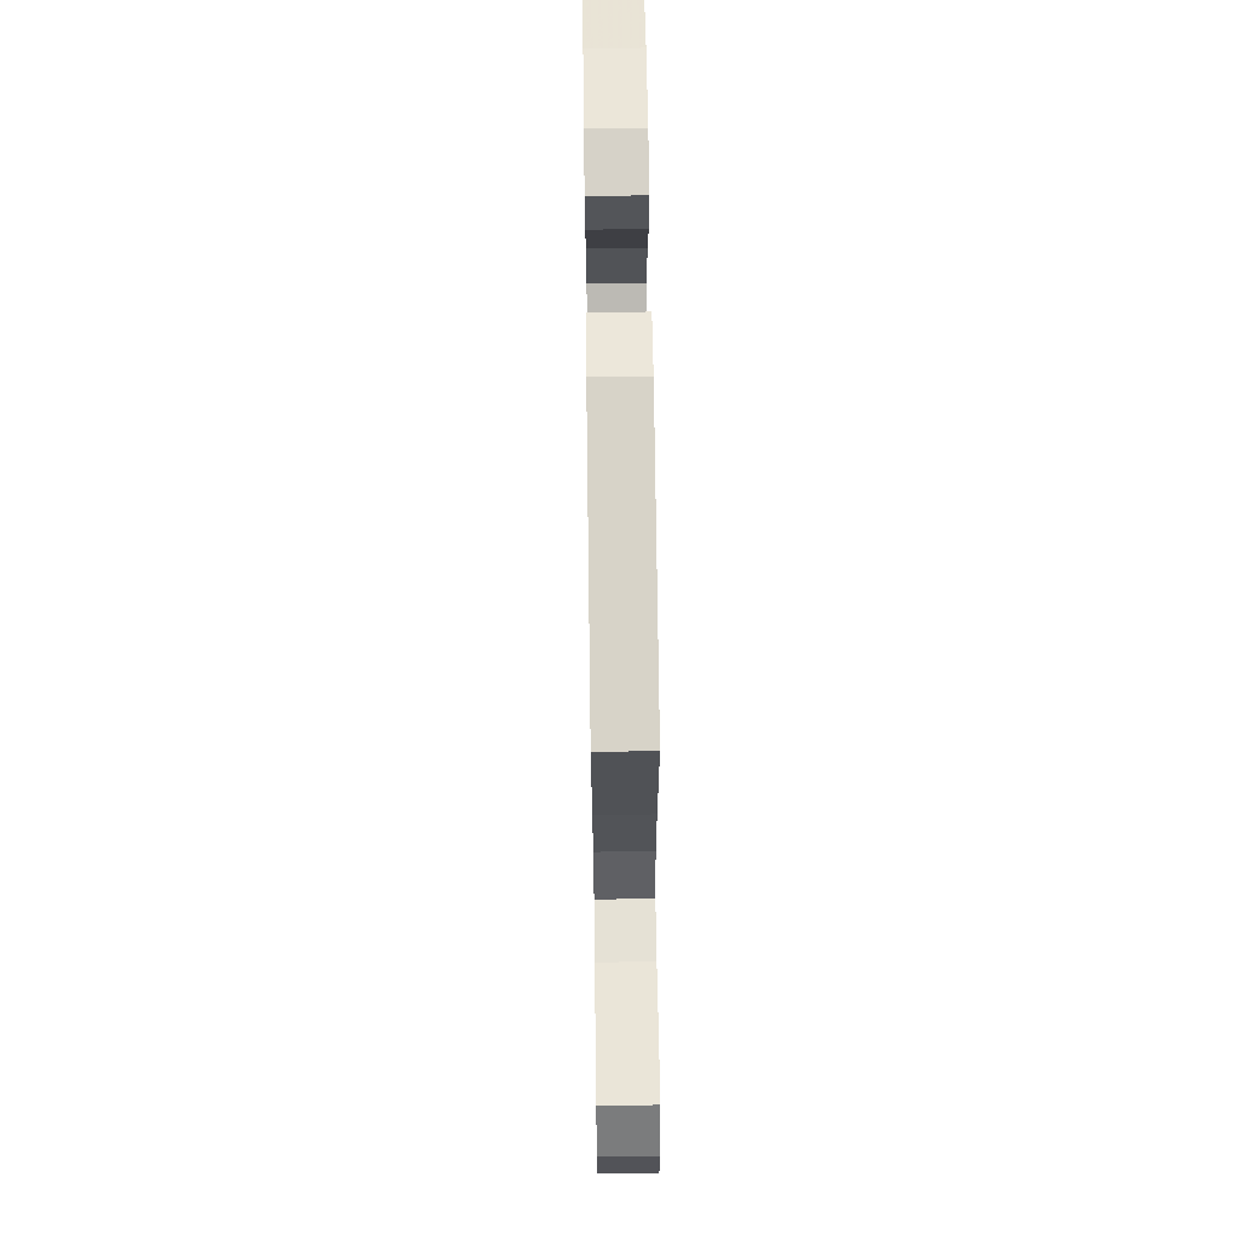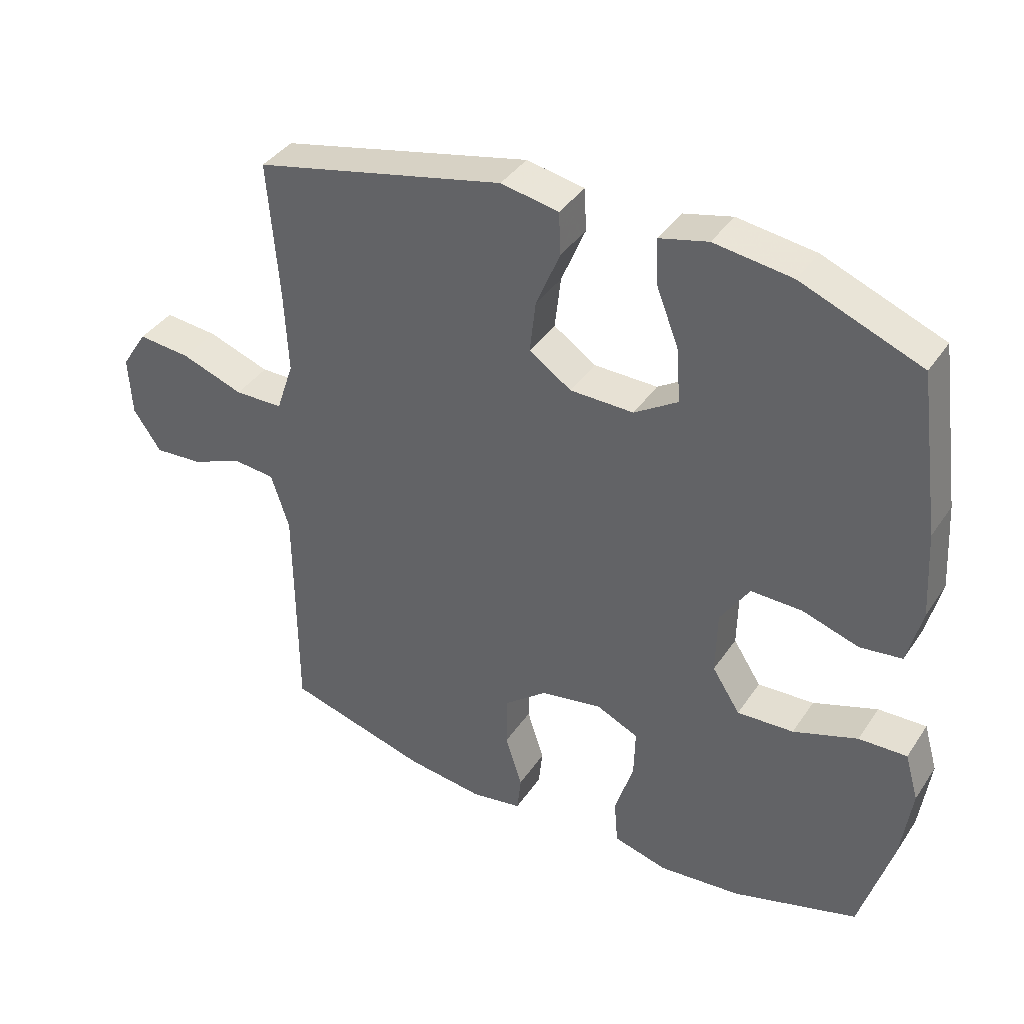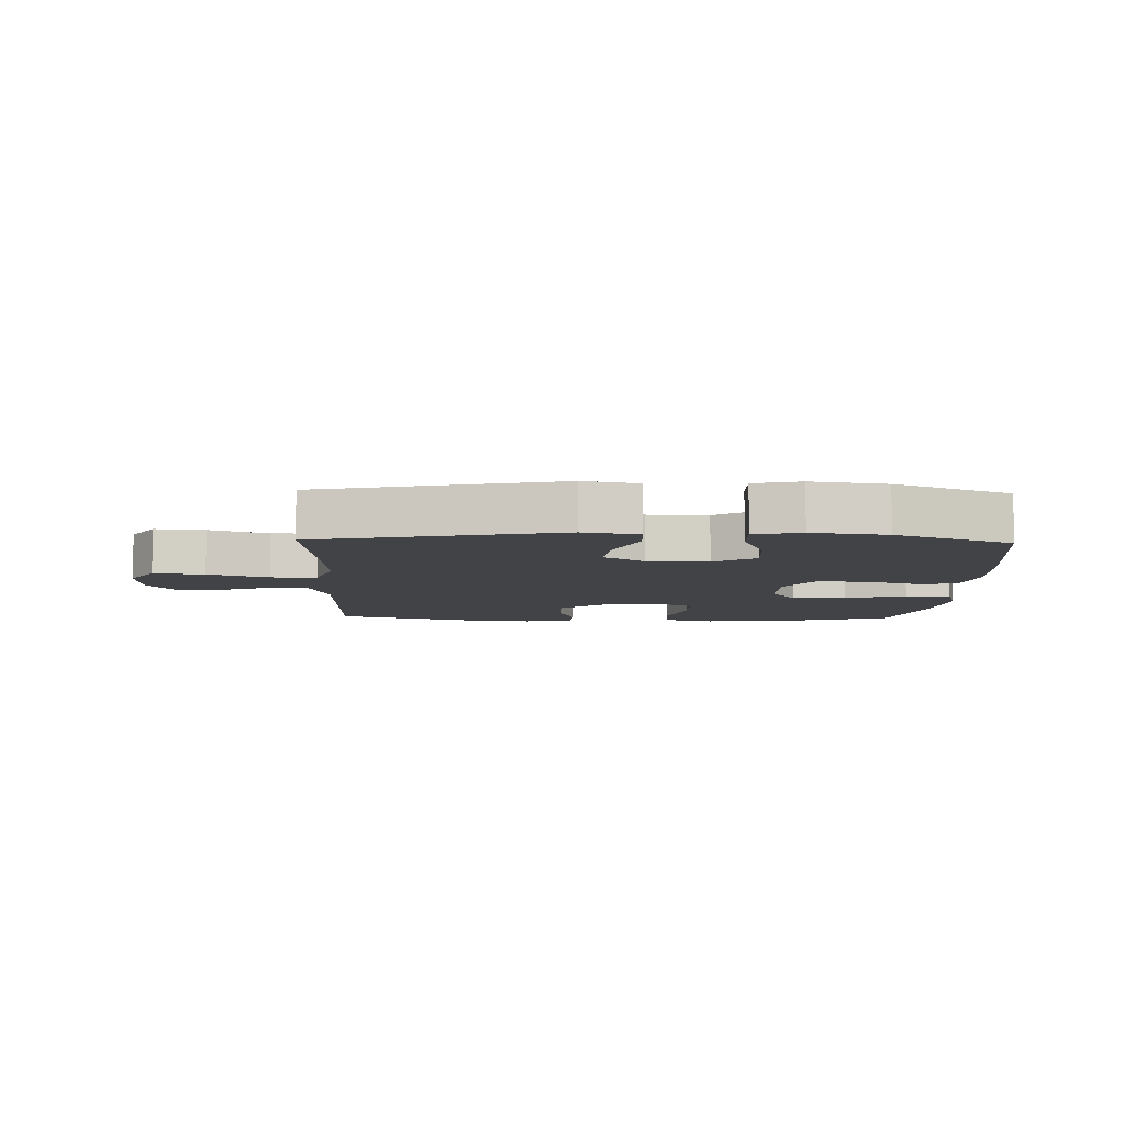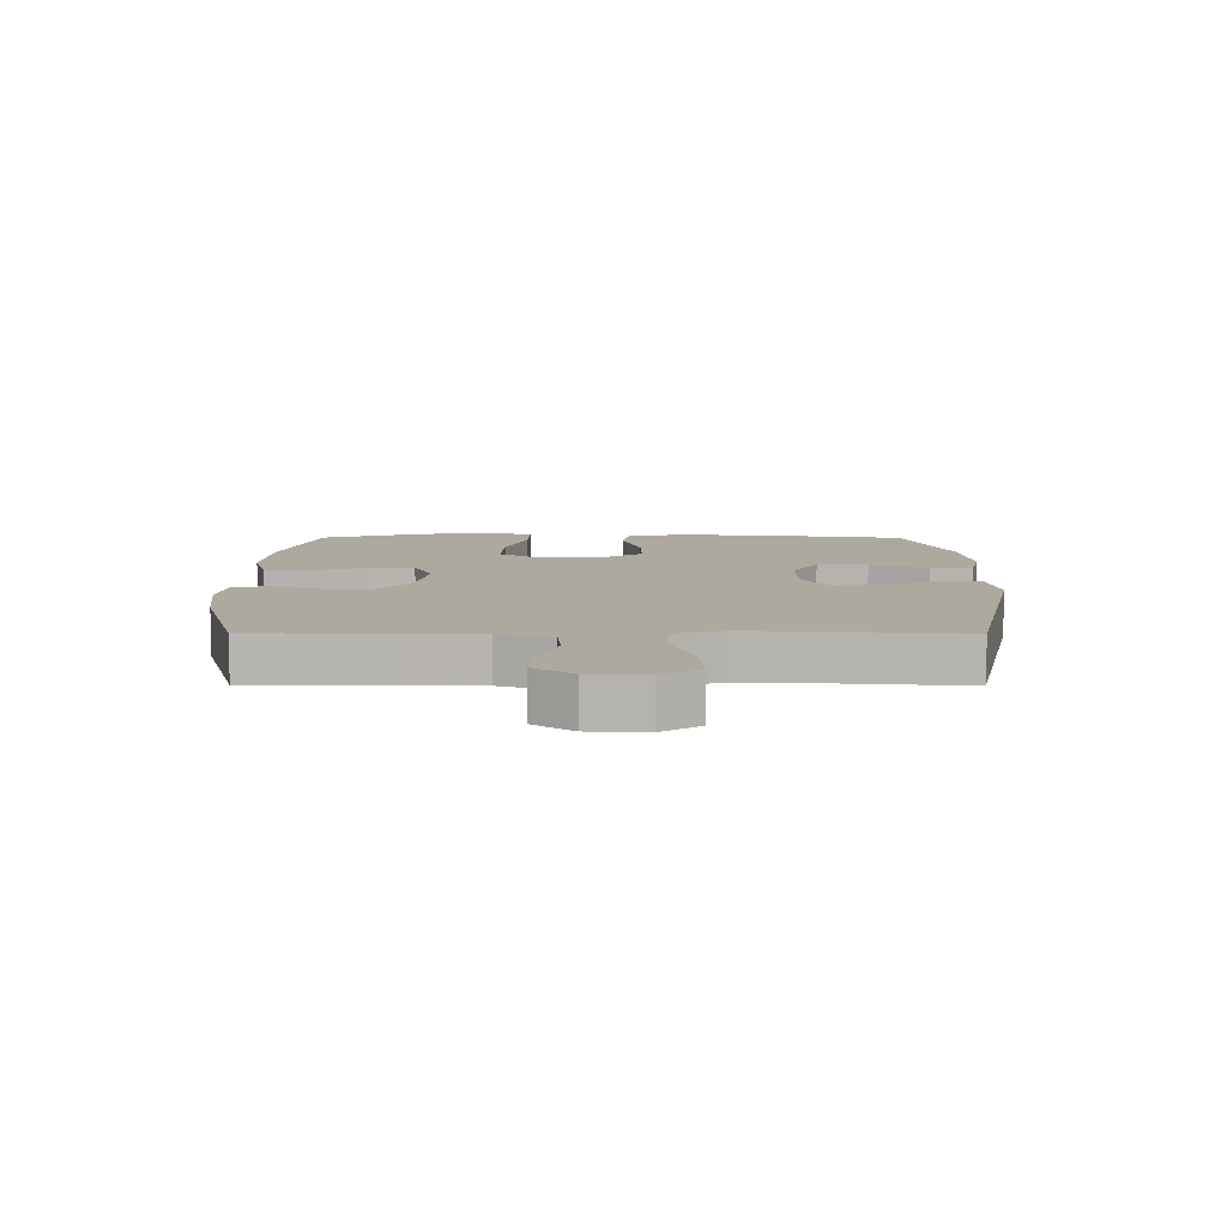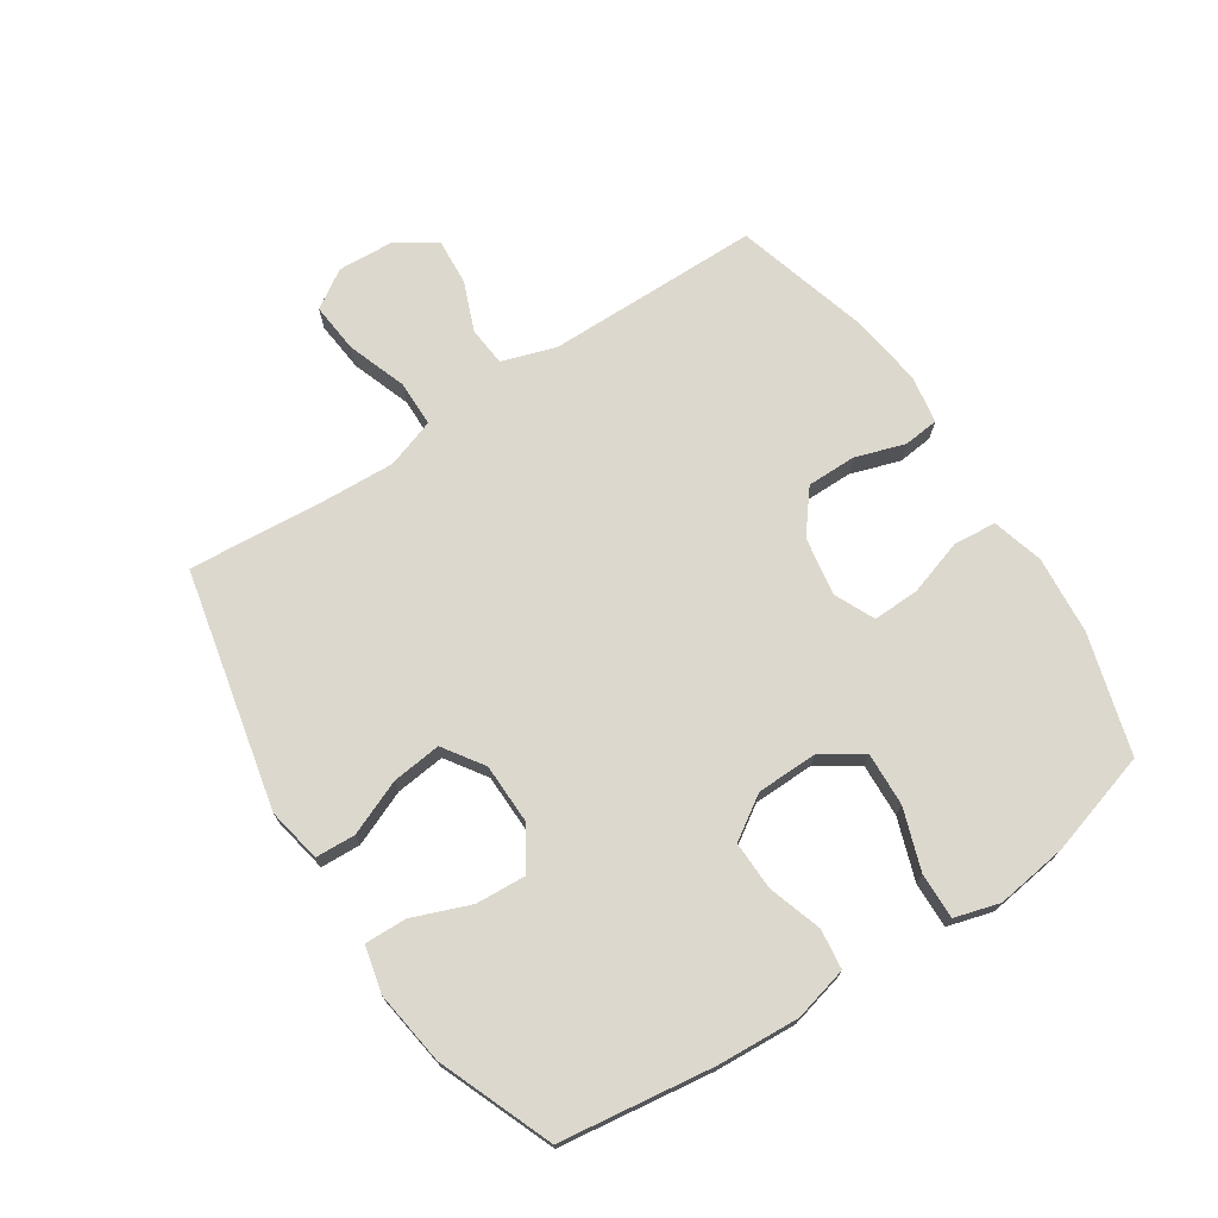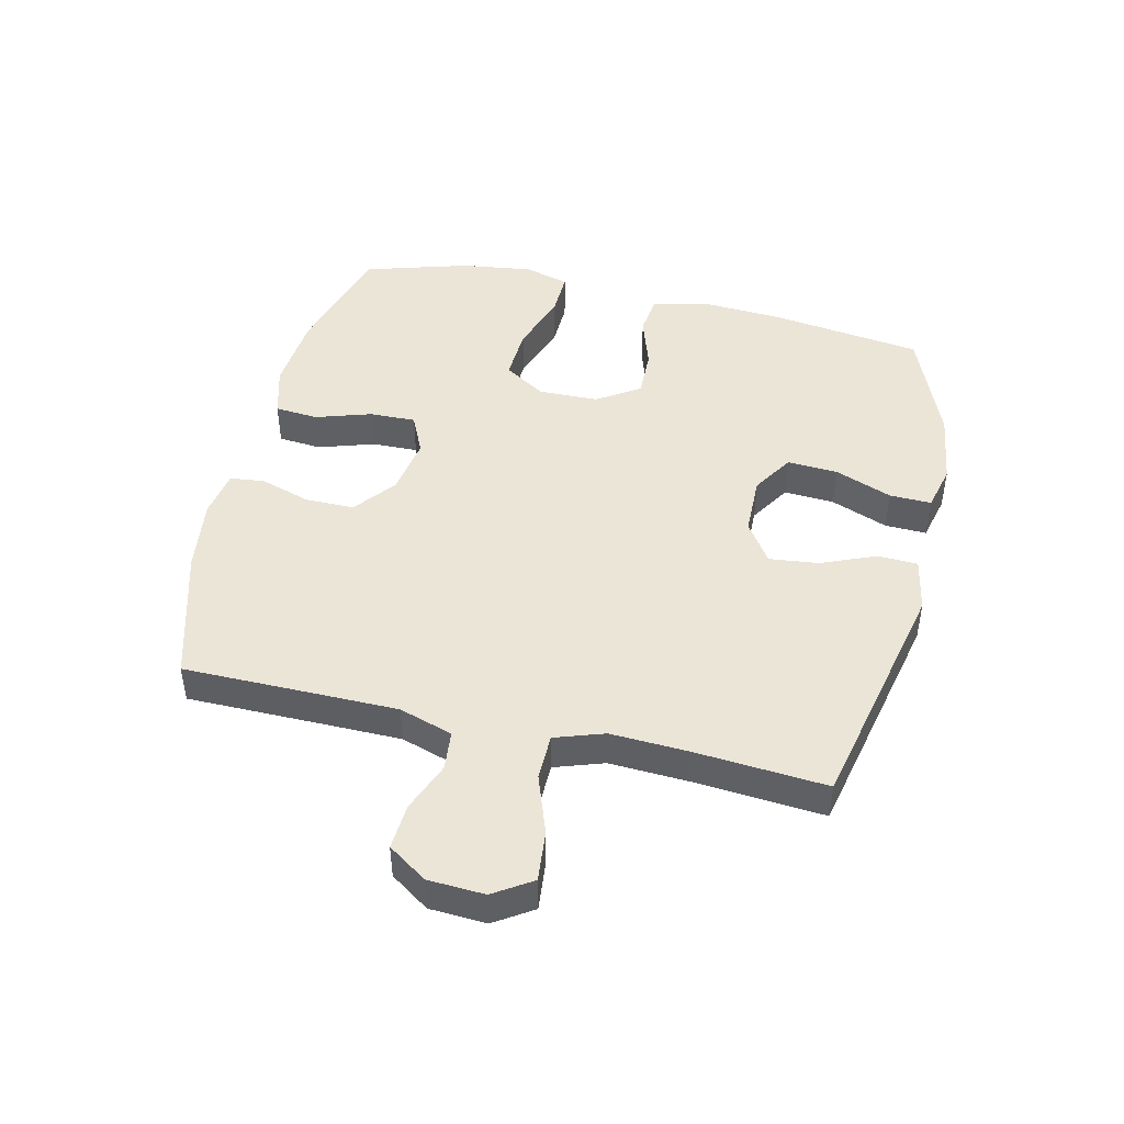
<metadata>
{"format":"obj","ext":"obj","renderer":"f3d","projection":"perspective","resolution":1024,"background":"white","views":[{"elev":64.3,"azim":-90.8,"up":"+Z"},{"elev":38.5,"azim":30.2,"up":"+Z"},{"elev":-7.5,"azim":-1.8,"up":"+Y"},{"elev":9.1,"azim":-89.8,"up":"+Y"},{"elev":72.3,"azim":56.8,"up":"+Y"},{"elev":46.0,"azim":-76.9,"up":"+Y"}]}
</metadata>
<code>
v -0.5 0.07 -0.5
v -0.501 0.07 -0.284
v -0.502 0.07 -0.152
v -0.53 0.07 -0.065
v -0.594 0.07 -0.059
v -0.675 0.07 -0.091
v -0.749 0.07 -0.096
v -0.792 0.07 -0.033
v -0.797 0.07 0.059
v -0.757 0.07 0.121
v -0.675 0.07 0.113
v -0.579 0.07 0.079
v -0.504 0.07 0.08
v -0.477 0.07 0.16
v -0.483 0.07 0.286
v -0.5 0.07 0.5
v -0.113 0.07 0.585
v -0.024 0.07 0.568
v -0.021 0.07 0.503
v -0.058 0.07 0.414
v -0.067 0.07 0.334
v -0.002 0.07 0.29
v 0.096 0.07 0.288
v 0.163 0.07 0.33
v 0.158 0.07 0.412
v 0.122 0.07 0.505
v 0.12 0.07 0.573
v 0.195 0.07 0.591
v 0.315 0.07 0.574
v 0.5 0.07 0.5
v 0.534 0.07 0.251
v 0.542 0.07 0.118
v 0.52 0.07 0.03
v 0.455 0.07 0.022
v 0.368 0.07 0.05
v 0.289 0.07 0.052
v 0.244 0.07 -0.017
v 0.242 0.07 -0.115
v 0.285 0.07 -0.182
v 0.372 0.07 -0.178
v 0.471 0.07 -0.144
v 0.545 0.07 -0.142
v 0.566 0.07 -0.215
v 0.55 0.07 -0.332
v 0.5 0.07 -0.5
v 0.307 0.07 -0.556
v 0.18 0.07 -0.567
v 0.097 0.07 -0.544
v 0.091 0.07 -0.474
v 0.12 0.07 -0.383
v 0.122 0.07 -0.308
v 0.057 0.07 -0.278
v -0.038 0.07 -0.294
v -0.105 0.07 -0.347
v -0.105 0.07 -0.427
v -0.079 0.07 -0.508
v -0.085 0.07 -0.565
v -0.163 0.07 -0.578
v -0.282 0.07 -0.562
v -0.5 0 -0.5
v -0.501 0 -0.284
v -0.502 0 -0.152
v -0.53 0 -0.065
v -0.594 0 -0.059
v -0.675 0 -0.091
v -0.749 0 -0.096
v -0.792 0 -0.033
v -0.797 0 0.059
v -0.757 0 0.121
v -0.675 0 0.113
v -0.579 0 0.079
v -0.504 0 0.08
v -0.477 0 0.16
v -0.483 0 0.286
v -0.5 0 0.5
v -0.113 0 0.585
v -0.024 0 0.568
v -0.021 0 0.503
v -0.058 0 0.414
v -0.067 0 0.334
v -0.002 0 0.29
v 0.096 0 0.288
v 0.163 0 0.33
v 0.158 0 0.412
v 0.122 0 0.505
v 0.12 0 0.573
v 0.195 0 0.591
v 0.315 0 0.574
v 0.5 0 0.5
v 0.534 0 0.251
v 0.542 0 0.118
v 0.52 0 0.03
v 0.455 0 0.022
v 0.368 0 0.05
v 0.289 0 0.052
v 0.244 0 -0.017
v 0.242 0 -0.115
v 0.285 0 -0.182
v 0.372 0 -0.178
v 0.471 0 -0.144
v 0.545 0 -0.142
v 0.566 0 -0.215
v 0.55 0 -0.332
v 0.5 0 -0.5
v 0.307 0 -0.556
v 0.18 0 -0.567
v 0.097 0 -0.544
v 0.091 0 -0.474
v 0.12 0 -0.383
v 0.122 0 -0.308
v 0.057 0 -0.278
v -0.038 0 -0.294
v -0.105 0 -0.347
v -0.105 0 -0.427
v -0.079 0 -0.508
v -0.085 0 -0.565
v -0.163 0 -0.578
v -0.282 0 -0.562
f 59 1 2
f 58 59 2
f 57 58 2
f 56 57 2
f 55 56 2
f 54 55 2 3
f 53 54 3 4
f 52 53 4
f 48 49 50
f 47 48 50
f 46 47 50
f 45 46 50
f 44 45 50
f 43 44 50
f 42 43 50
f 41 42 50
f 40 41 50
f 39 40 50 51
f 38 39 51 52
f 33 34 35
f 32 33 35
f 31 32 35
f 30 31 35
f 29 30 35
f 28 29 35
f 27 28 35
f 26 27 35
f 25 26 35
f 24 25 35 36
f 23 24 36 37
f 18 19 20
f 17 18 20
f 16 17 20
f 15 16 20
f 14 15 20 21
f 13 14 21 22
f 10 11 12
f 9 10 12
f 8 9 12
f 7 8 12
f 6 7 12
f 5 6 12
f 4 5 12 13
f 37 38 52
f 23 37 52
f 22 23 52
f 13 22 52
f 4 13 52
f 61 60 118
f 61 118 117
f 61 117 116
f 61 116 115
f 61 115 114
f 62 61 114 113
f 63 62 113 112
f 63 112 111
f 109 108 107
f 109 107 106
f 109 106 105
f 109 105 104
f 109 104 103
f 109 103 102
f 109 102 101
f 109 101 100
f 109 100 99
f 110 109 99 98
f 111 110 98 97
f 94 93 92
f 94 92 91
f 94 91 90
f 94 90 89
f 94 89 88
f 94 88 87
f 94 87 86
f 94 86 85
f 94 85 84
f 95 94 84 83
f 96 95 83 82
f 79 78 77
f 79 77 76
f 79 76 75
f 79 75 74
f 80 79 74 73
f 81 80 73 72
f 71 70 69
f 71 69 68
f 71 68 67
f 71 67 66
f 71 66 65
f 71 65 64
f 72 71 64 63
f 111 97 96
f 111 96 82
f 111 82 81
f 111 81 72
f 111 72 63
f 1 60 61 2
f 2 61 62 3
f 3 62 63 4
f 4 63 64 5
f 5 64 65 6
f 6 65 66 7
f 7 66 67 8
f 8 67 68 9
f 9 68 69 10
f 10 69 70 11
f 11 70 71 12
f 12 71 72 13
f 13 72 73 14
f 14 73 74 15
f 15 74 75 16
f 16 75 76 17
f 17 76 77 18
f 18 77 78 19
f 19 78 79 20
f 20 79 80 21
f 21 80 81 22
f 22 81 82 23
f 23 82 83 24
f 24 83 84 25
f 25 84 85 26
f 26 85 86 27
f 27 86 87 28
f 28 87 88 29
f 29 88 89 30
f 30 89 90 31
f 31 90 91 32
f 32 91 92 33
f 33 92 93 34
f 34 93 94 35
f 35 94 95 36
f 36 95 96 37
f 37 96 97 38
f 38 97 98 39
f 39 98 99 40
f 40 99 100 41
f 41 100 101 42
f 42 101 102 43
f 43 102 103 44
f 44 103 104 45
f 45 104 105 46
f 46 105 106 47
f 47 106 107 48
f 48 107 108 49
f 49 108 109 50
f 50 109 110 51
f 51 110 111 52
f 52 111 112 53
f 53 112 113 54
f 54 113 114 55
f 55 114 115 56
f 56 115 116 57
f 57 116 117 58
f 58 117 118 59
f 59 118 60 1

</code>
